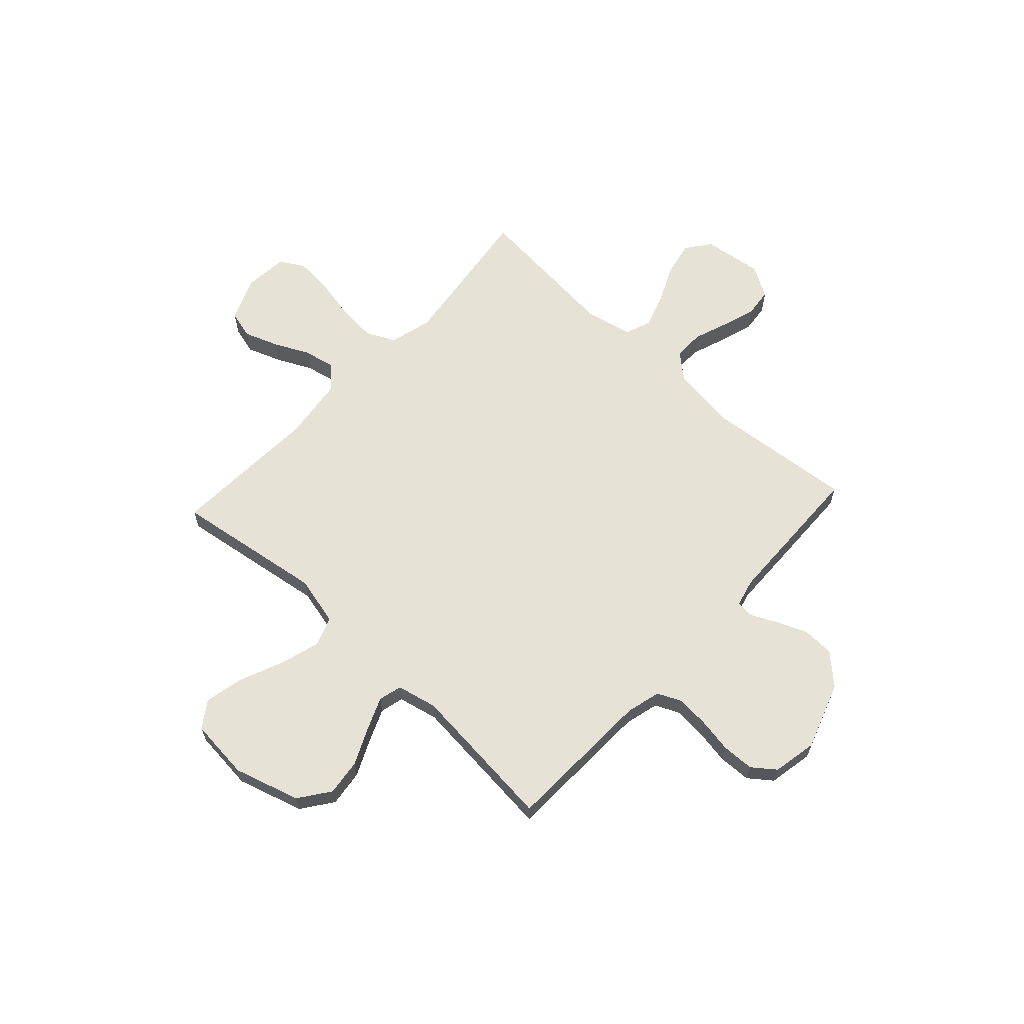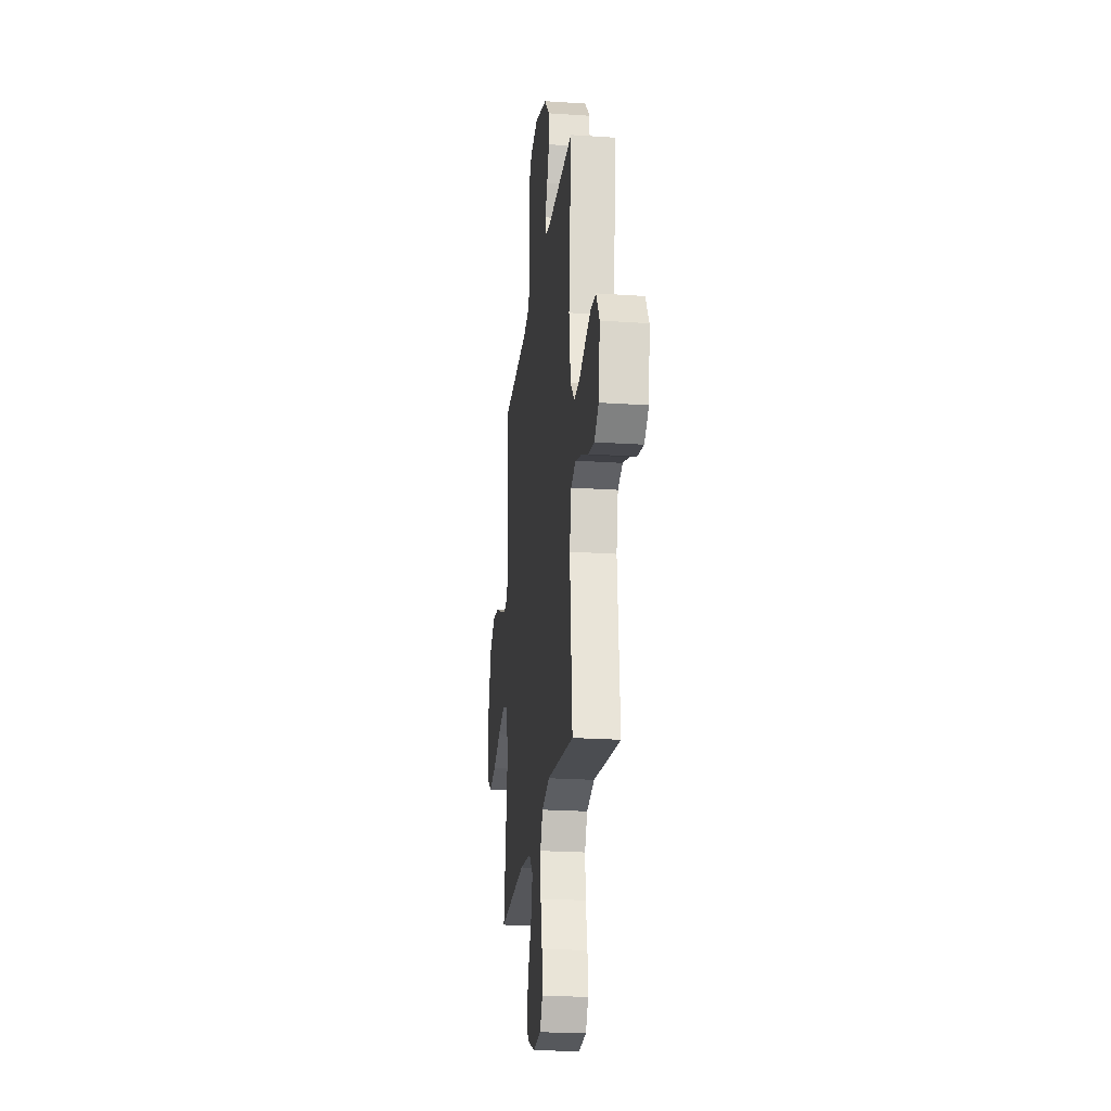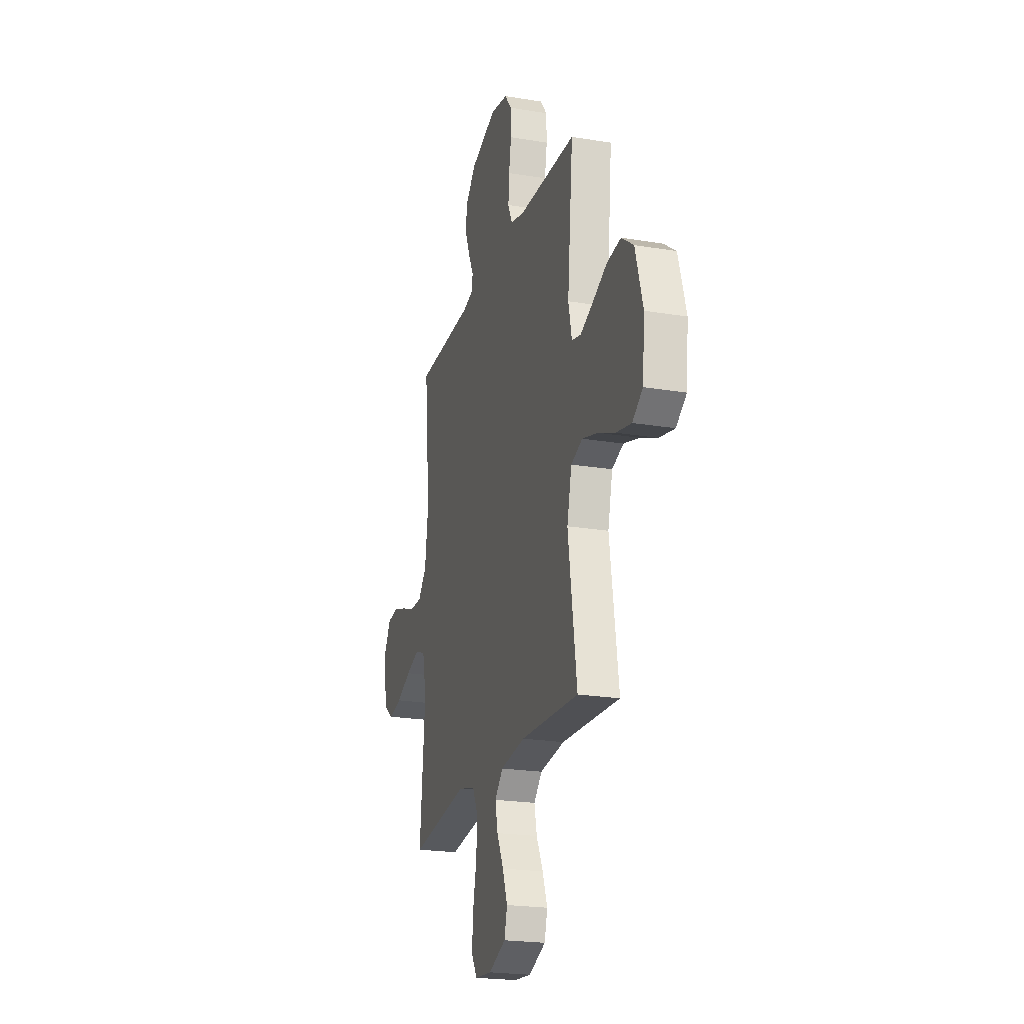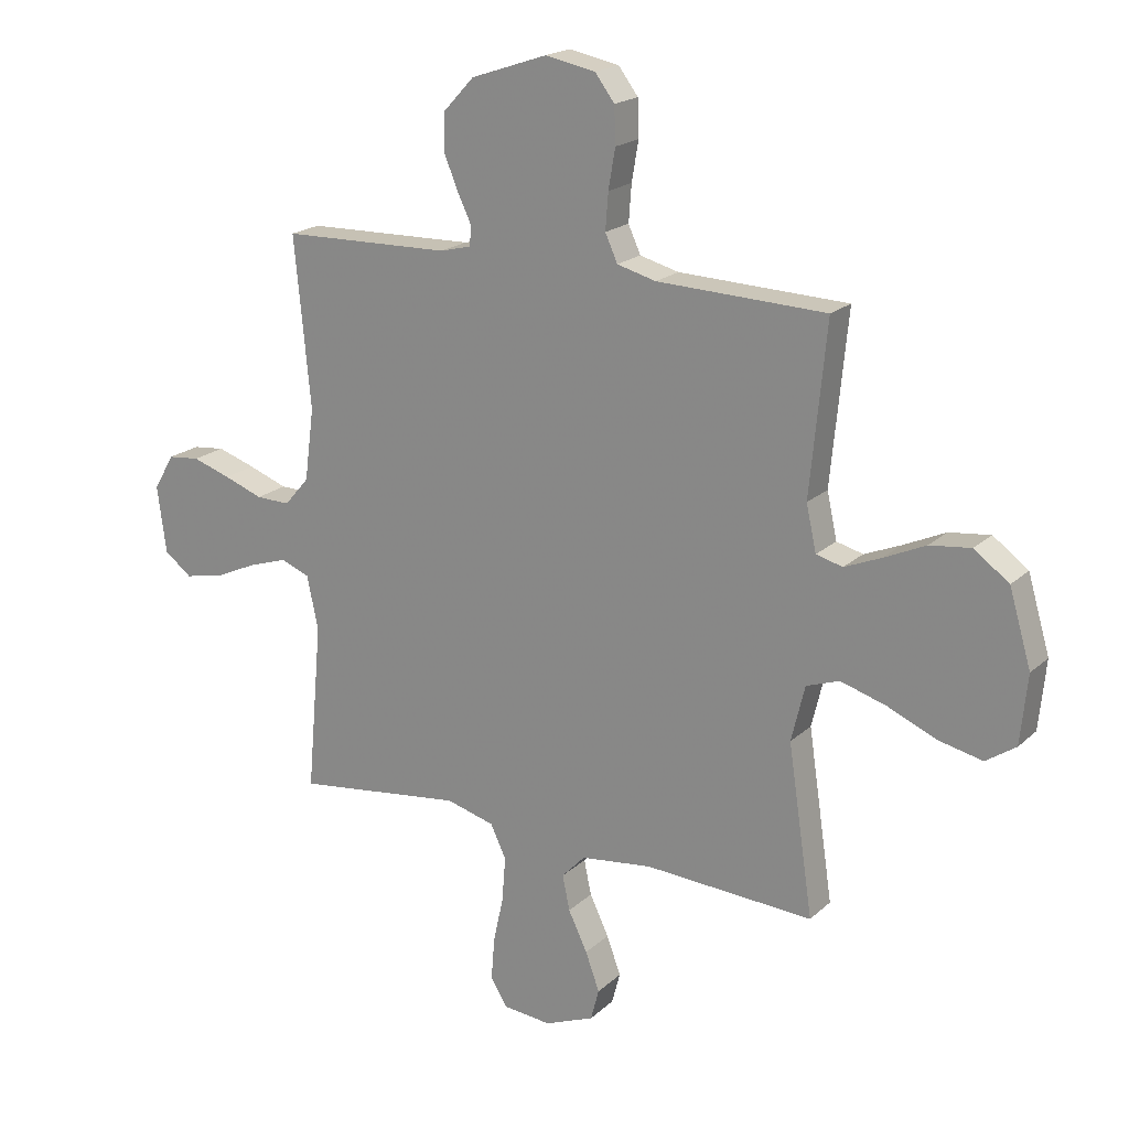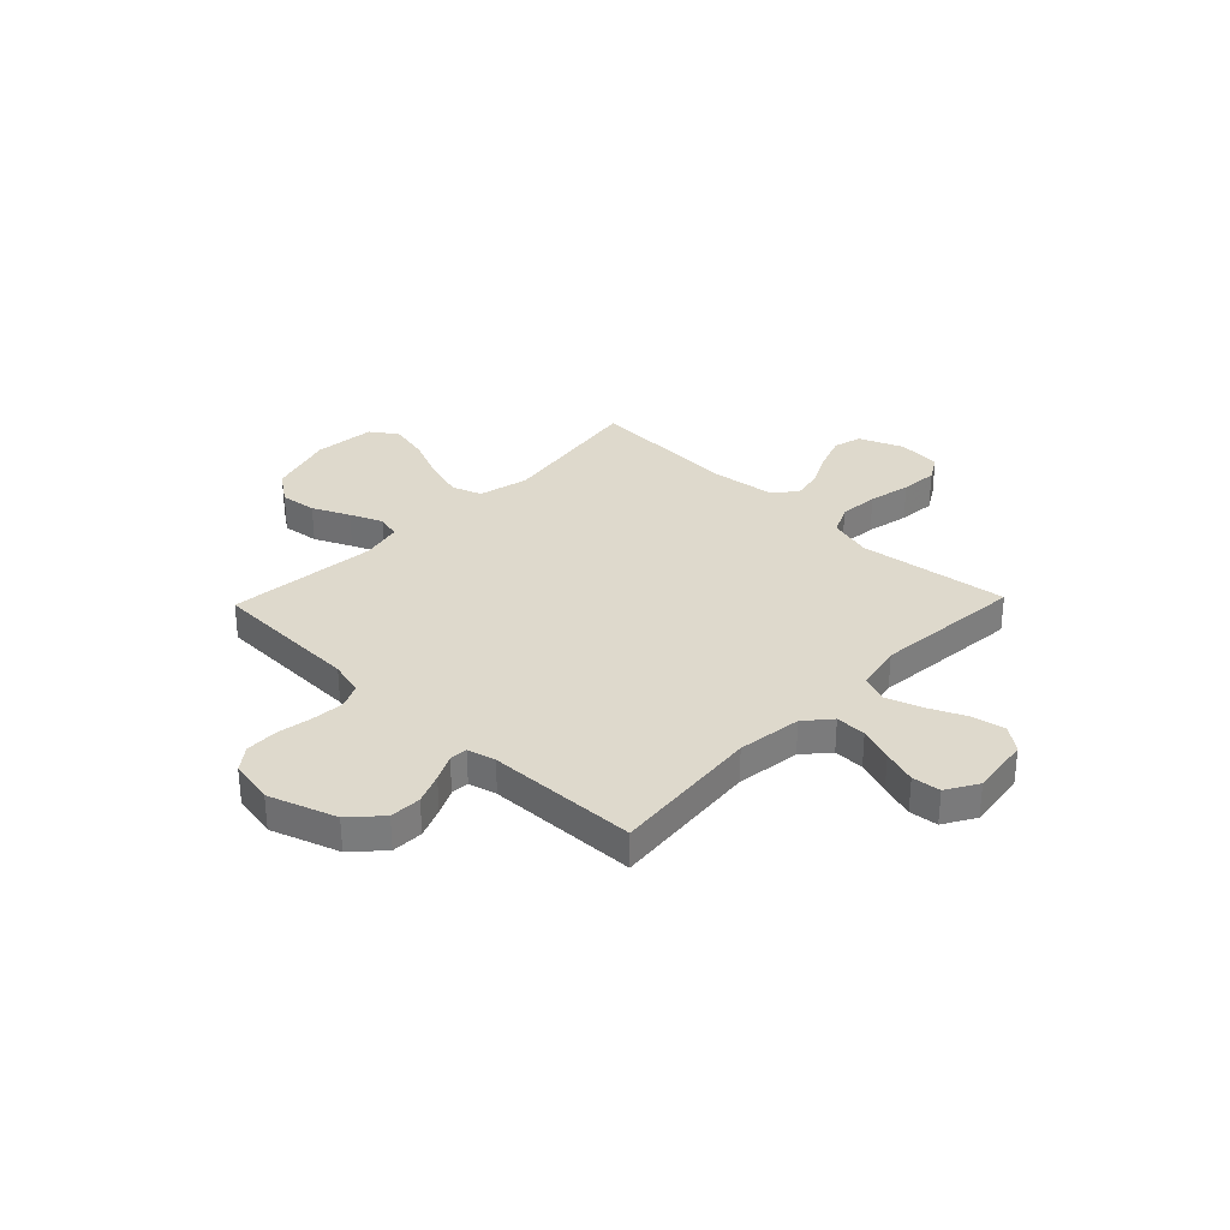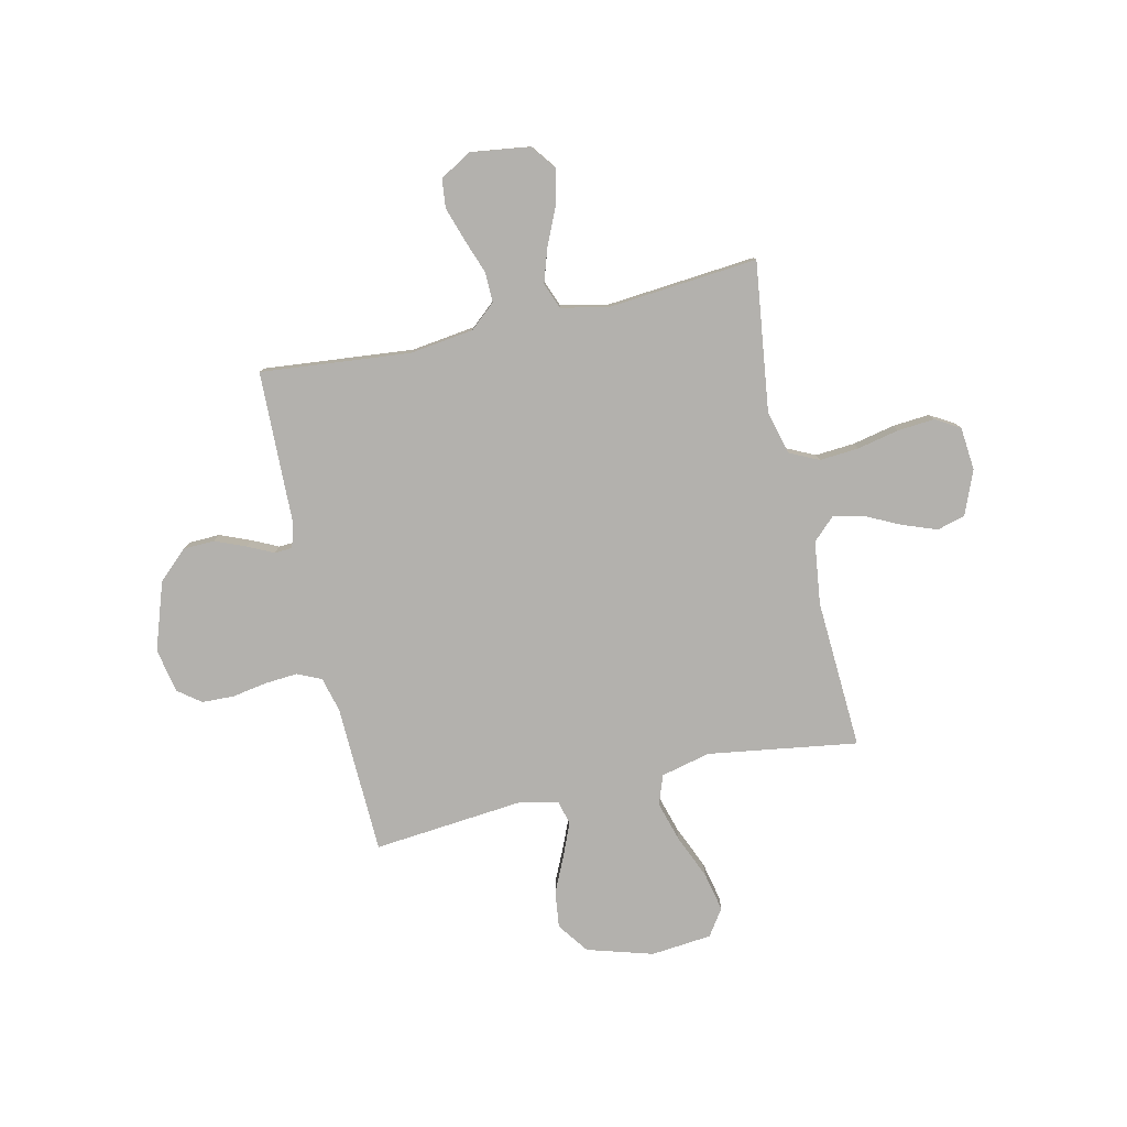
<metadata>
{"format":"obj","ext":"obj","renderer":"f3d","projection":"perspective","resolution":1024,"background":"white","views":[{"elev":63.8,"azim":-47.3,"up":"+Y"},{"elev":-23.1,"azim":83.4,"up":"+Z"},{"elev":-22.1,"azim":-106.2,"up":"+Z"},{"elev":19.6,"azim":-147.9,"up":"+Z"},{"elev":31.9,"azim":43.9,"up":"+Y"},{"elev":-79.2,"azim":102.7,"up":"+Y"}]}
</metadata>
<code>
v -0.5 0.07 -0.5
v -0.455 0.07 -0.2
v -0.479 0.07 -0.101
v -0.538 0.07 -0.08
v -0.619 0.07 -0.104
v -0.706 0.07 -0.141
v -0.784 0.07 -0.158
v -0.837 0.07 -0.122
v -0.849 0.07 0
v -0.81 0.07 0.132
v -0.748 0.07 0.177
v -0.675 0.07 0.168
v -0.601 0.07 0.134
v -0.536 0.07 0.107
v -0.489 0.07 0.119
v -0.471 0.07 0.2
v -0.5 0.07 0.5
v -0.2 0.07 0.51
v -0.131 0.07 0.528
v -0.109 0.07 0.576
v -0.114 0.07 0.641
v -0.126 0.07 0.711
v -0.124 0.07 0.776
v -0.089 0.07 0.822
v 0 0.07 0.839
v 0.135 0.07 0.793
v 0.19 0.07 0.734
v 0.192 0.07 0.671
v 0.167 0.07 0.61
v 0.142 0.07 0.558
v 0.144 0.07 0.522
v 0.2 0.07 0.508
v 0.5 0.07 0.5
v 0.471 0.07 0.2
v 0.488 0.07 0.072
v 0.532 0.07 0.021
v 0.593 0.07 0.022
v 0.662 0.07 0.047
v 0.73 0.07 0.069
v 0.787 0.07 0.063
v 0.824 0.07 0
v 0.808 0.07 -0.119
v 0.759 0.07 -0.156
v 0.69 0.07 -0.142
v 0.615 0.07 -0.108
v 0.545 0.07 -0.085
v 0.493 0.07 -0.105
v 0.473 0.07 -0.2
v 0.5 0.07 -0.5
v 0.2 0.07 -0.461
v 0.114 0.07 -0.484
v 0.086 0.07 -0.542
v 0.092 0.07 -0.621
v 0.11 0.07 -0.705
v 0.116 0.07 -0.779
v 0.087 0.07 -0.828
v 0 0.07 -0.836
v -0.088 0.07 -0.8
v -0.103 0.07 -0.744
v -0.078 0.07 -0.676
v -0.044 0.07 -0.606
v -0.031 0.07 -0.544
v -0.073 0.07 -0.5
v -0.2 0.07 -0.484
v -0.5 0 -0.5
v -0.455 0 -0.2
v -0.479 0 -0.101
v -0.538 0 -0.08
v -0.619 0 -0.104
v -0.706 0 -0.141
v -0.784 0 -0.158
v -0.837 0 -0.122
v -0.849 0 0
v -0.81 0 0.132
v -0.748 0 0.177
v -0.675 0 0.168
v -0.601 0 0.134
v -0.536 0 0.107
v -0.489 0 0.119
v -0.471 0 0.2
v -0.5 0 0.5
v -0.2 0 0.51
v -0.131 0 0.528
v -0.109 0 0.576
v -0.114 0 0.641
v -0.126 0 0.711
v -0.124 0 0.776
v -0.089 0 0.822
v 0 0 0.839
v 0.135 0 0.793
v 0.19 0 0.734
v 0.192 0 0.671
v 0.167 0 0.61
v 0.142 0 0.558
v 0.144 0 0.522
v 0.2 0 0.508
v 0.5 0 0.5
v 0.471 0 0.2
v 0.488 0 0.072
v 0.532 0 0.021
v 0.593 0 0.022
v 0.662 0 0.047
v 0.73 0 0.069
v 0.787 0 0.063
v 0.824 0 0
v 0.808 0 -0.119
v 0.759 0 -0.156
v 0.69 0 -0.142
v 0.615 0 -0.108
v 0.545 0 -0.085
v 0.493 0 -0.105
v 0.473 0 -0.2
v 0.5 0 -0.5
v 0.2 0 -0.461
v 0.114 0 -0.484
v 0.086 0 -0.542
v 0.092 0 -0.621
v 0.11 0 -0.705
v 0.116 0 -0.779
v 0.087 0 -0.828
v 0 0 -0.836
v -0.088 0 -0.8
v -0.103 0 -0.744
v -0.078 0 -0.676
v -0.044 0 -0.606
v -0.031 0 -0.544
v -0.073 0 -0.5
v -0.2 0 -0.484
f 59 60 61
f 58 59 61
f 57 58 61
f 56 57 61
f 55 56 61
f 54 55 61
f 53 54 61
f 52 53 61 62
f 51 52 62 63
f 48 49 50
f 51 63 64
f 50 51 64
f 48 50 64
f 47 48 64
f 43 44 45
f 42 43 45
f 41 42 45
f 40 41 45
f 39 40 45
f 38 39 45
f 37 38 45
f 36 37 45 46
f 35 36 46 47
f 32 33 34
f 64 1 2
f 47 64 2
f 35 47 2
f 34 35 2
f 32 34 2
f 31 32 2
f 28 29 30
f 27 28 30
f 26 27 30
f 25 26 30
f 24 25 30
f 23 24 30
f 22 23 30
f 21 22 30
f 16 17 18
f 15 16 18 19
f 11 12 13
f 10 11 13
f 9 10 13
f 8 9 13
f 7 8 13
f 6 7 13
f 5 6 13
f 4 5 13 14
f 3 4 14 15
f 3 15 19
f 2 3 19
f 31 2 19
f 20 21 30 31
f 19 20 31
f 125 124 123
f 125 123 122
f 125 122 121
f 125 121 120
f 125 120 119
f 125 119 118
f 125 118 117
f 126 125 117 116
f 127 126 116 115
f 114 113 112
f 128 127 115
f 128 115 114
f 128 114 112
f 128 112 111
f 109 108 107
f 109 107 106
f 109 106 105
f 109 105 104
f 109 104 103
f 109 103 102
f 109 102 101
f 110 109 101 100
f 111 110 100 99
f 98 97 96
f 66 65 128
f 66 128 111
f 66 111 99
f 66 99 98
f 66 98 96
f 66 96 95
f 94 93 92
f 94 92 91
f 94 91 90
f 94 90 89
f 94 89 88
f 94 88 87
f 94 87 86
f 94 86 85
f 82 81 80
f 83 82 80 79
f 77 76 75
f 77 75 74
f 77 74 73
f 77 73 72
f 77 72 71
f 77 71 70
f 77 70 69
f 78 77 69 68
f 79 78 68 67
f 83 79 67
f 83 67 66
f 83 66 95
f 95 94 85 84
f 95 84 83
f 1 65 66 2
f 2 66 67 3
f 3 67 68 4
f 4 68 69 5
f 5 69 70 6
f 6 70 71 7
f 7 71 72 8
f 8 72 73 9
f 9 73 74 10
f 10 74 75 11
f 11 75 76 12
f 12 76 77 13
f 13 77 78 14
f 14 78 79 15
f 15 79 80 16
f 16 80 81 17
f 17 81 82 18
f 18 82 83 19
f 19 83 84 20
f 20 84 85 21
f 21 85 86 22
f 22 86 87 23
f 23 87 88 24
f 24 88 89 25
f 25 89 90 26
f 26 90 91 27
f 27 91 92 28
f 28 92 93 29
f 29 93 94 30
f 30 94 95 31
f 31 95 96 32
f 32 96 97 33
f 33 97 98 34
f 34 98 99 35
f 35 99 100 36
f 36 100 101 37
f 37 101 102 38
f 38 102 103 39
f 39 103 104 40
f 40 104 105 41
f 41 105 106 42
f 42 106 107 43
f 43 107 108 44
f 44 108 109 45
f 45 109 110 46
f 46 110 111 47
f 47 111 112 48
f 48 112 113 49
f 49 113 114 50
f 50 114 115 51
f 51 115 116 52
f 52 116 117 53
f 53 117 118 54
f 54 118 119 55
f 55 119 120 56
f 56 120 121 57
f 57 121 122 58
f 58 122 123 59
f 59 123 124 60
f 60 124 125 61
f 61 125 126 62
f 62 126 127 63
f 63 127 128 64
f 64 128 65 1

</code>
